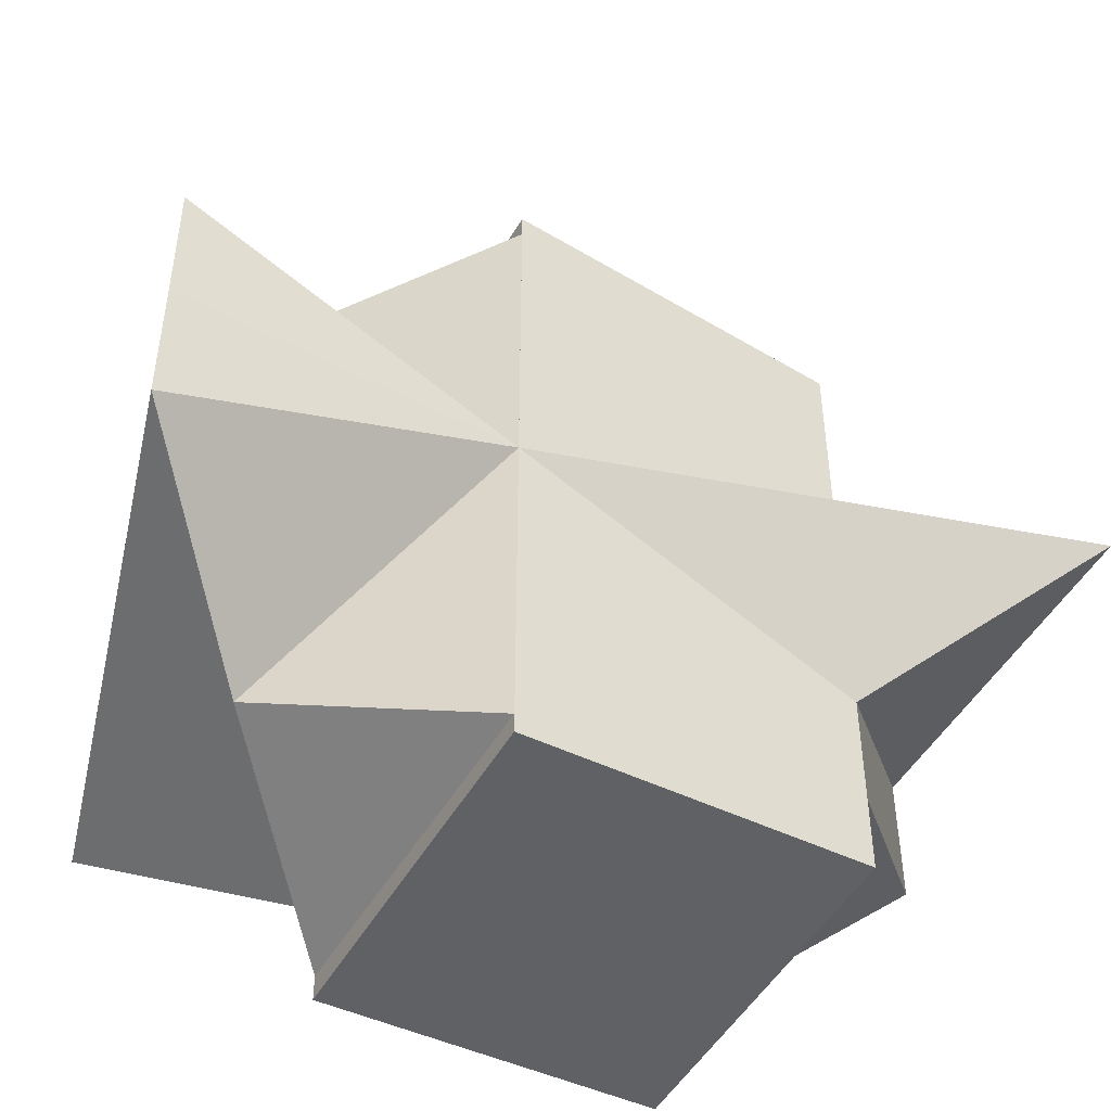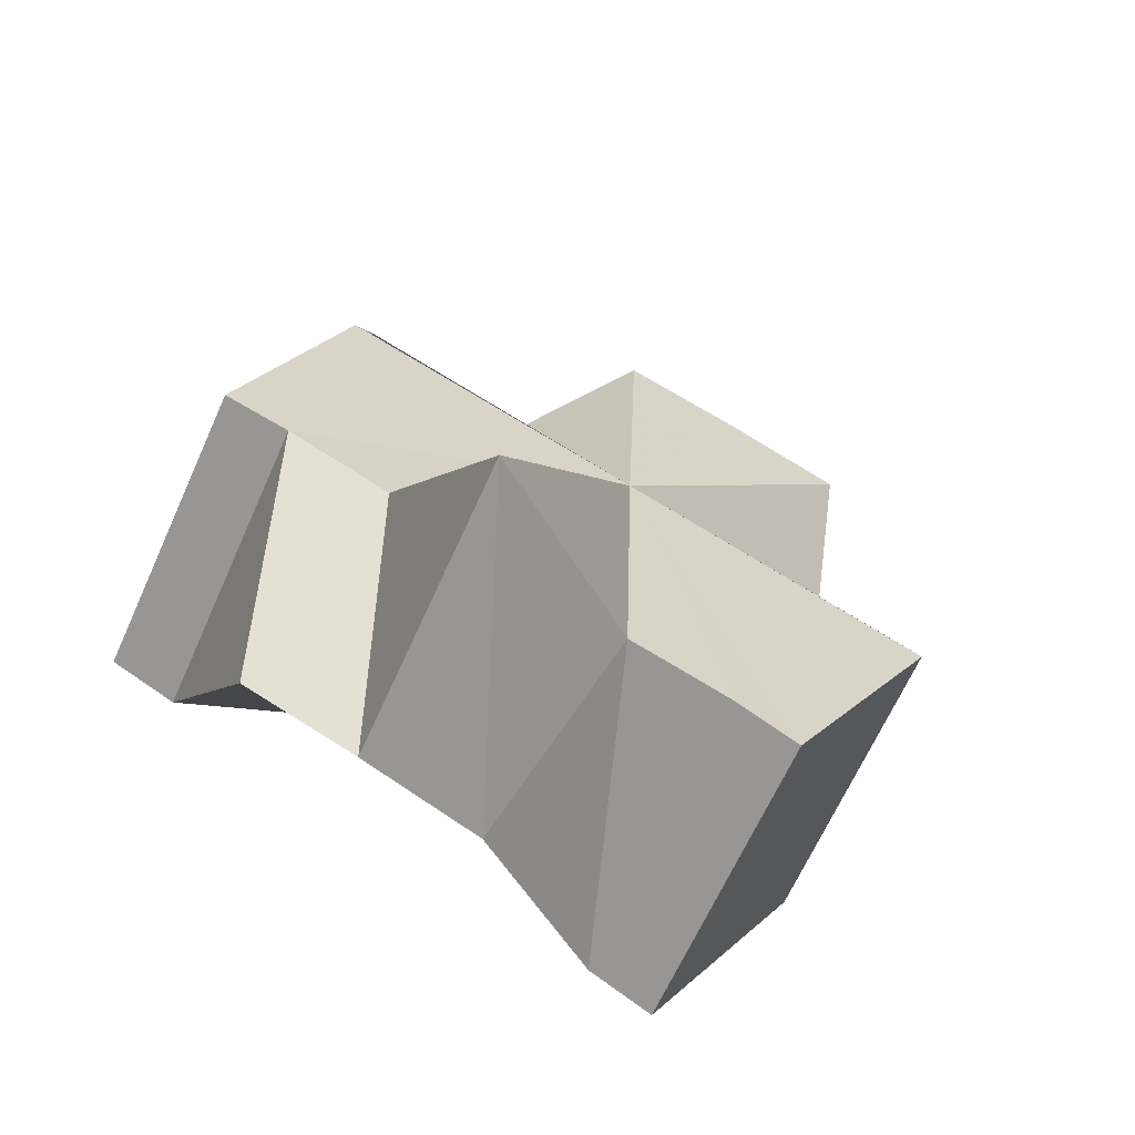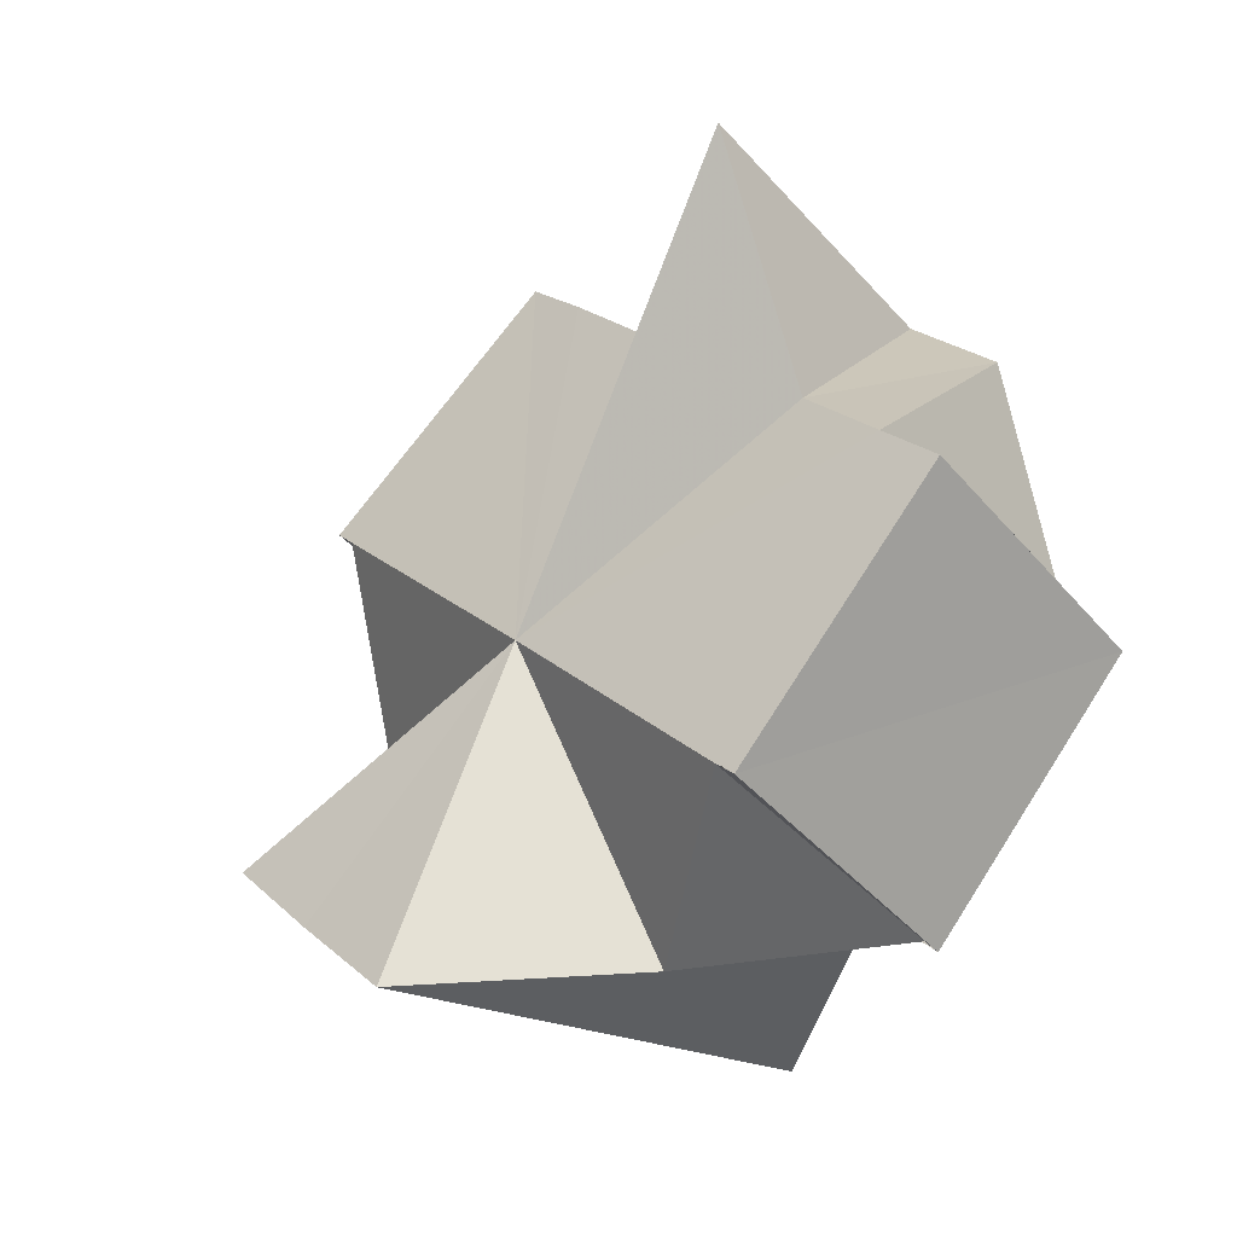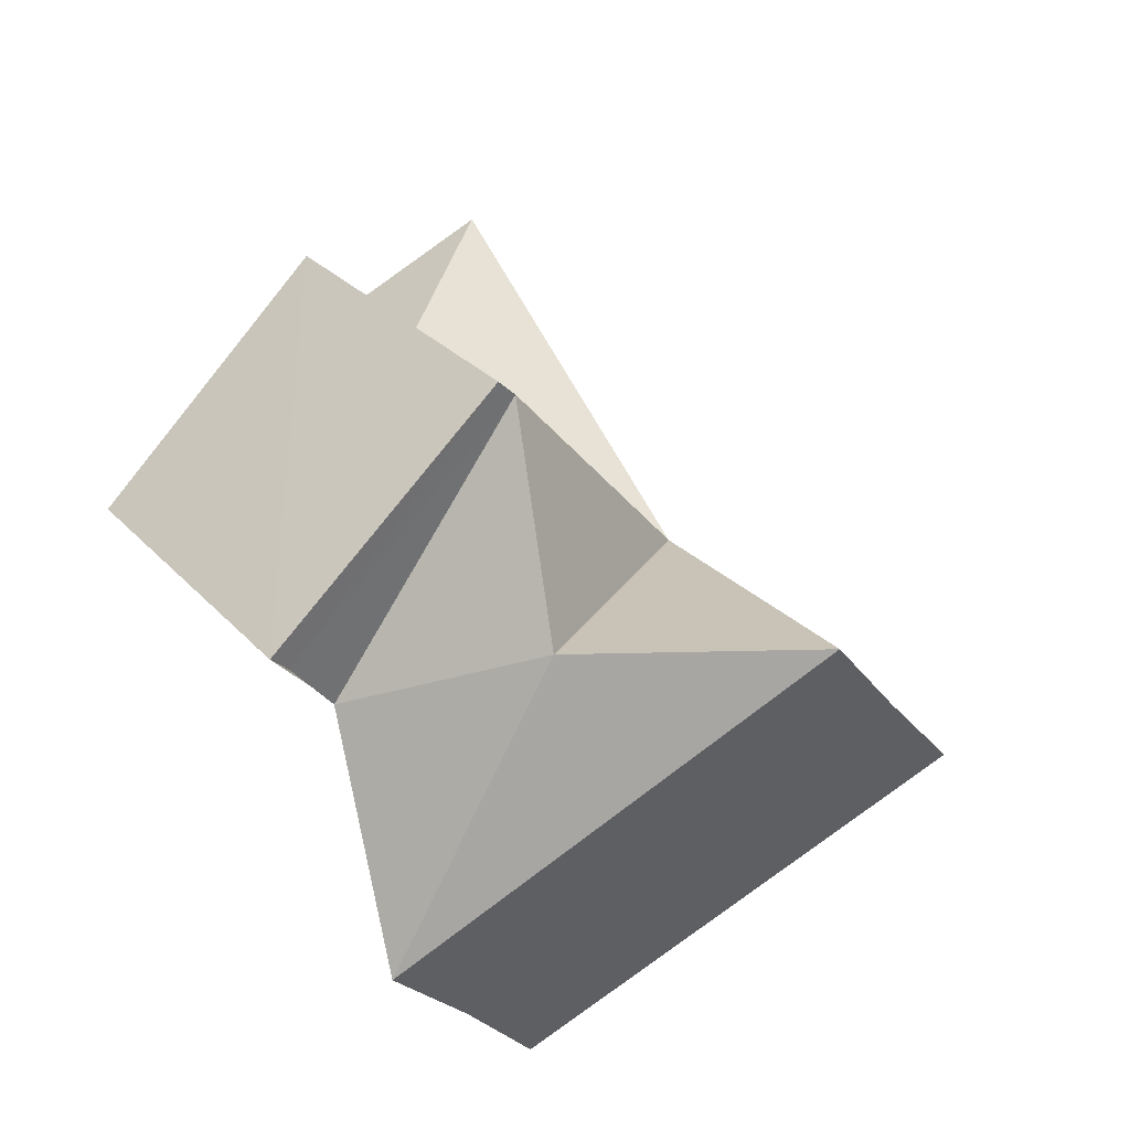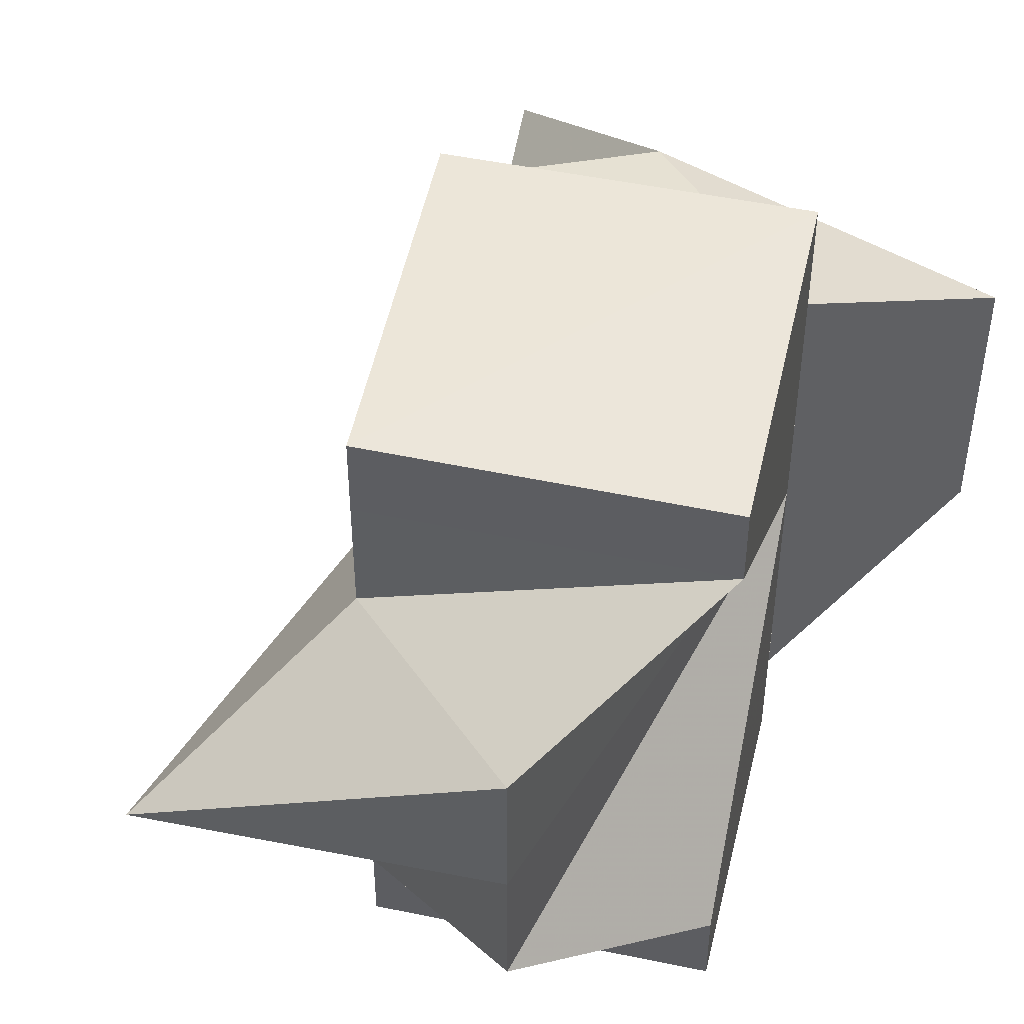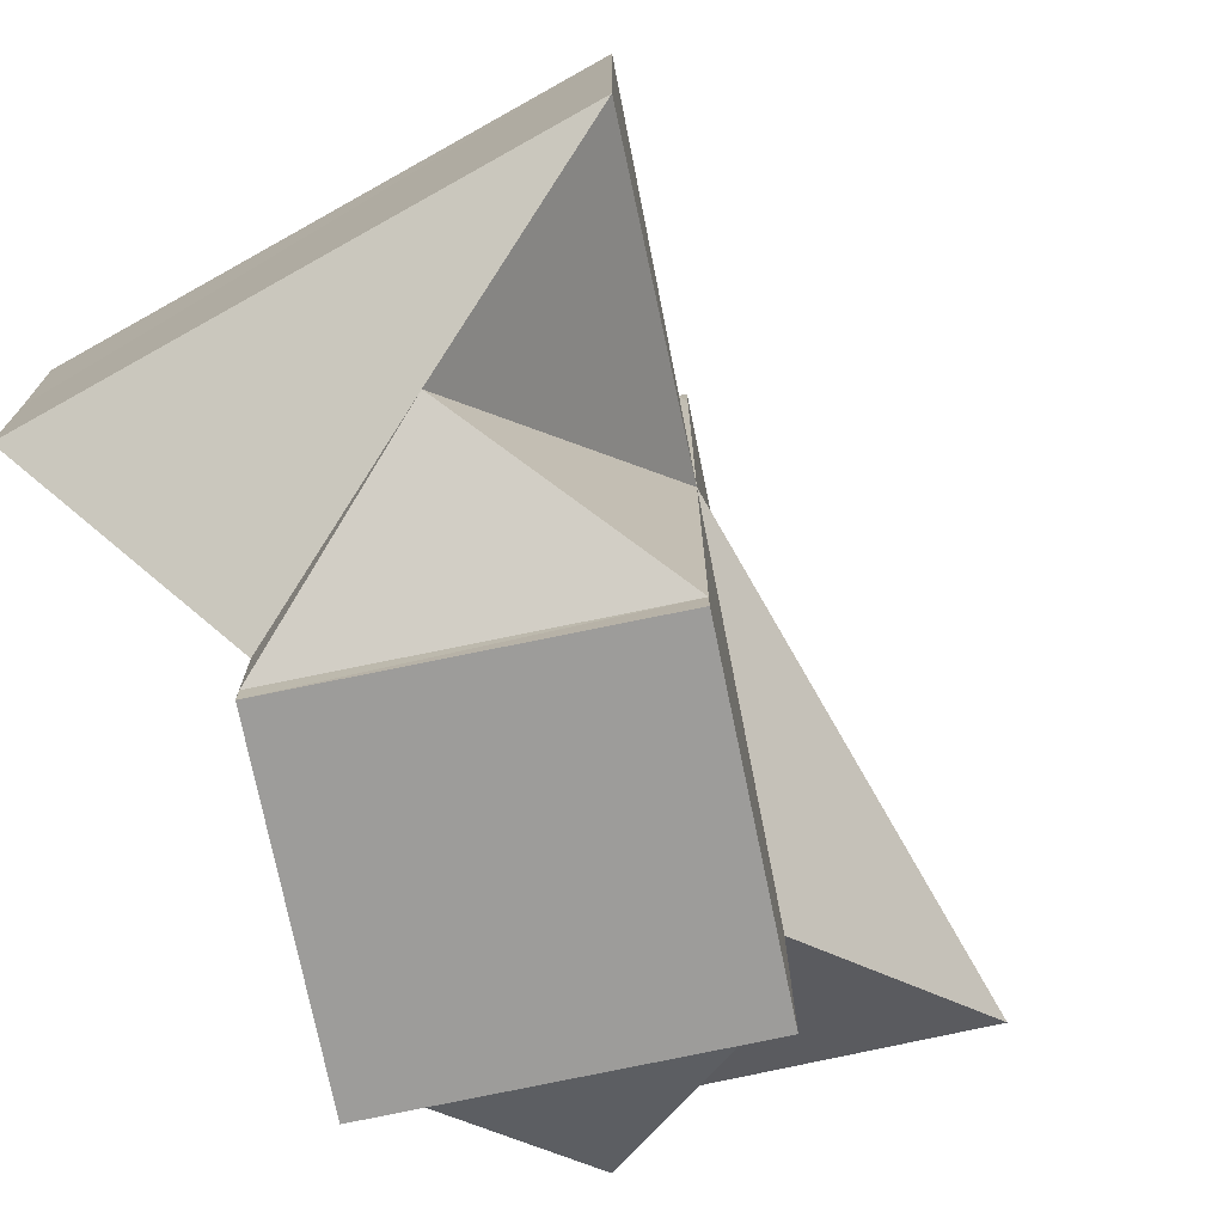
<metadata>
{"format":"obj","ext":"obj","renderer":"f3d","projection":"perspective","resolution":1024,"background":"white","views":[{"elev":-51.2,"azim":104.4,"up":"+Z"},{"elev":65.7,"azim":-56.4,"up":"+Y"},{"elev":21.3,"azim":147.1,"up":"+Y"},{"elev":-26.8,"azim":27.7,"up":"+Y"},{"elev":48.8,"azim":-122.5,"up":"+Z"},{"elev":-74.8,"azim":56.4,"up":"+Z"}]}
</metadata>
<code>
o 28675
v 2230 1873 8.861
v 2230 1873 8.862
v 2230 1873 8.861
v 2230 1873 8.861
v 2230 1873 8.862
v 2230 1873 8.866
v 2230 1873 8.866
v 2230 1873 8.877
v 2230 1873 8.866
v 2230 1873 8.871
v 2230 1873 8.877
v 2230 1873 8.87
v 2230 1873 8.882
v 2230 1873 8.876
v 2230 1873 8.887
v 2230 1873 8.882
v 2230 1873 8.891
v 2230 1873 8.887
v 2230 1873 8.891
v 2230 1873 8.891
v 2230 1873 8.892
v 2230 1873 8.892
v 2230 1873 8.892
v 2230 1873 8.891
v 2230 1873 8.892
v 2230 1873 8.891
v 2230 1873 8.892
v 2230 1873 8.891
v 2230 1873 8.888
v 2230 1873 8.883
v 2230 1873 8.871
v 2230 1873 8.866
v 2230 1873 8.877
v 2230 1873 8.882
v 2230 1873 8.887
v 2230 1873 8.891
v 2230 1873 8.863
v 2230 1873 8.866
v 2230 1873 8.861
v 2230 1873 8.862
v 2230 1873 8.861
v 2230 1873 8.863
v 2230 1873 8.861
v 2230 1873 8.866
v 2230 1873 8.862
v 2230 1873 8.871
v 2230 1873 8.866
v 2230 1873 8.871
v 2230 1873 8.877
v 2230 1873 8.871
v 2230 1873 8.877
v 2230 1873 8.877
v 2230 1873 8.883
v 2230 1873 8.883
v 2230 1873 8.877
v 2230 1873 8.888
v 2230 1873 8.883
v 2230 1873 8.891
v 2230 1873 8.888
v 2230 1873 8.891
v 2230 1873 8.888
v 2230 1873 8.883
v 2230 1873 8.888
v 2230 1873 8.866
v 2230 1873 8.87
v 2230 1873 8.876
v 2230 1873 8.882
v 2230 1873 8.887
v 2230 1873 8.877
v 2230 1873 8.871
v 2230 1873 8.866
v 2230 1873 8.862
v 2230 1873 8.861
v 2230 1873 8.891
v 2230 1873 8.888
v 2230 1873 8.883
v 2230 1873 8.866
v 2230 1873 8.871
v 2230 1873 8.87
v 2230 1873 8.877
v 2230 1873 8.876
v 2230 1873 8.882
v 2230 1873 8.882
v 2230 1873 8.887
v 2230 1873 8.887
v 2230 1873 8.866
v 2230 1873 8.863
v 2230 1873 8.866
f 1 2 3
f 4 2 5
f 2 6 5
f 5 6 7
f 8 6 2
f 9 10 7
f 10 11 12
f 11 13 14
f 13 15 16
f 15 17 18
f 18 19 20
f 19 21 20
f 20 22 23
f 8 24 22
f 25 24 26
f 27 28 25
f 8 29 24
f 8 30 29
f 8 31 32
f 8 33 31
f 8 34 33
f 8 35 34
f 8 36 35
f 8 37 38
f 8 39 37
f 40 39 41
f 42 43 40
f 44 37 45
f 46 47 44
f 8 47 48
f 49 48 46
f 48 47 50
f 8 48 51
f 51 48 52
f 8 51 53
f 54 51 52
f 53 51 54
f 55 54 52
f 56 53 57
f 58 59 56
f 60 61 58
f 61 62 63
f 55 64 65
f 55 65 66
f 55 66 67
f 55 67 68
f 55 69 70
f 55 70 71
f 55 71 72
f 55 72 73
f 55 23 74
f 55 74 75
f 55 75 76
f 77 78 79
f 79 80 81
f 81 82 83
f 83 84 85
f 86 87 88

</code>
